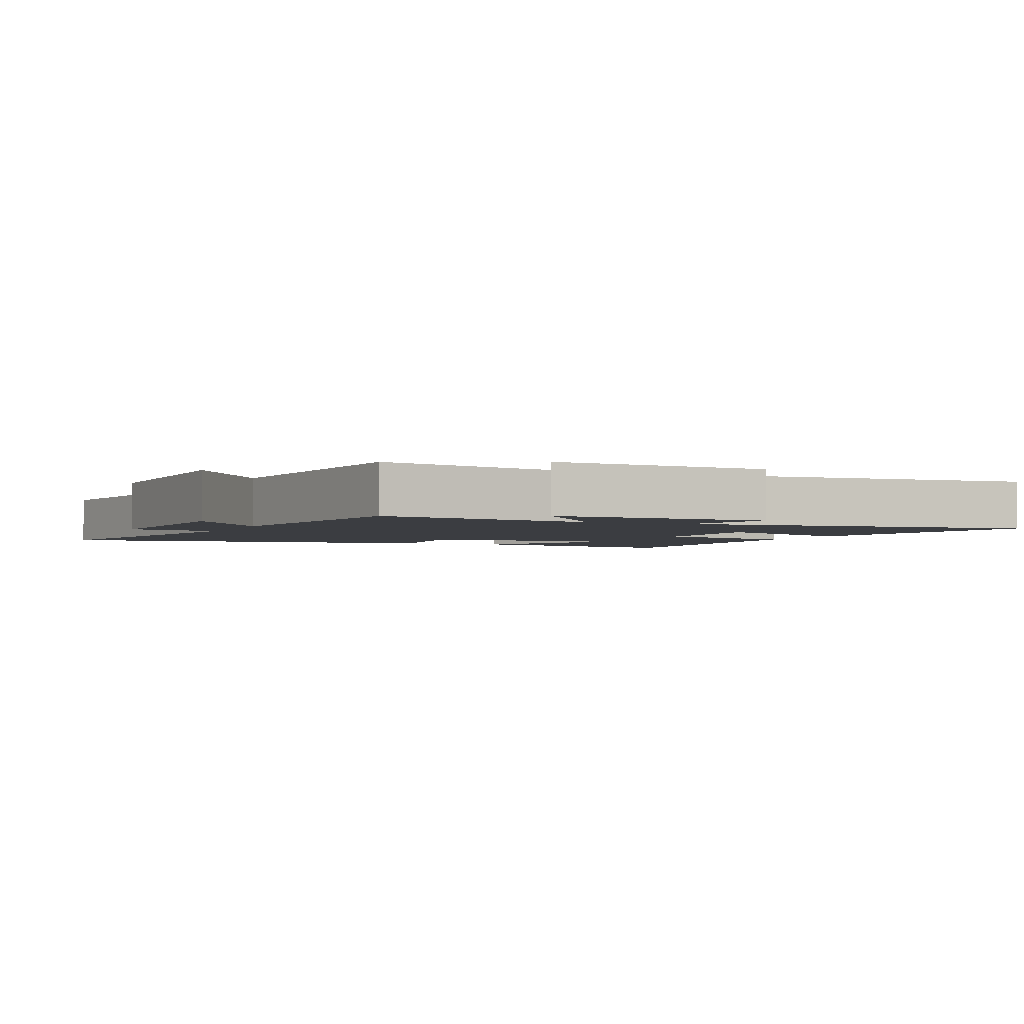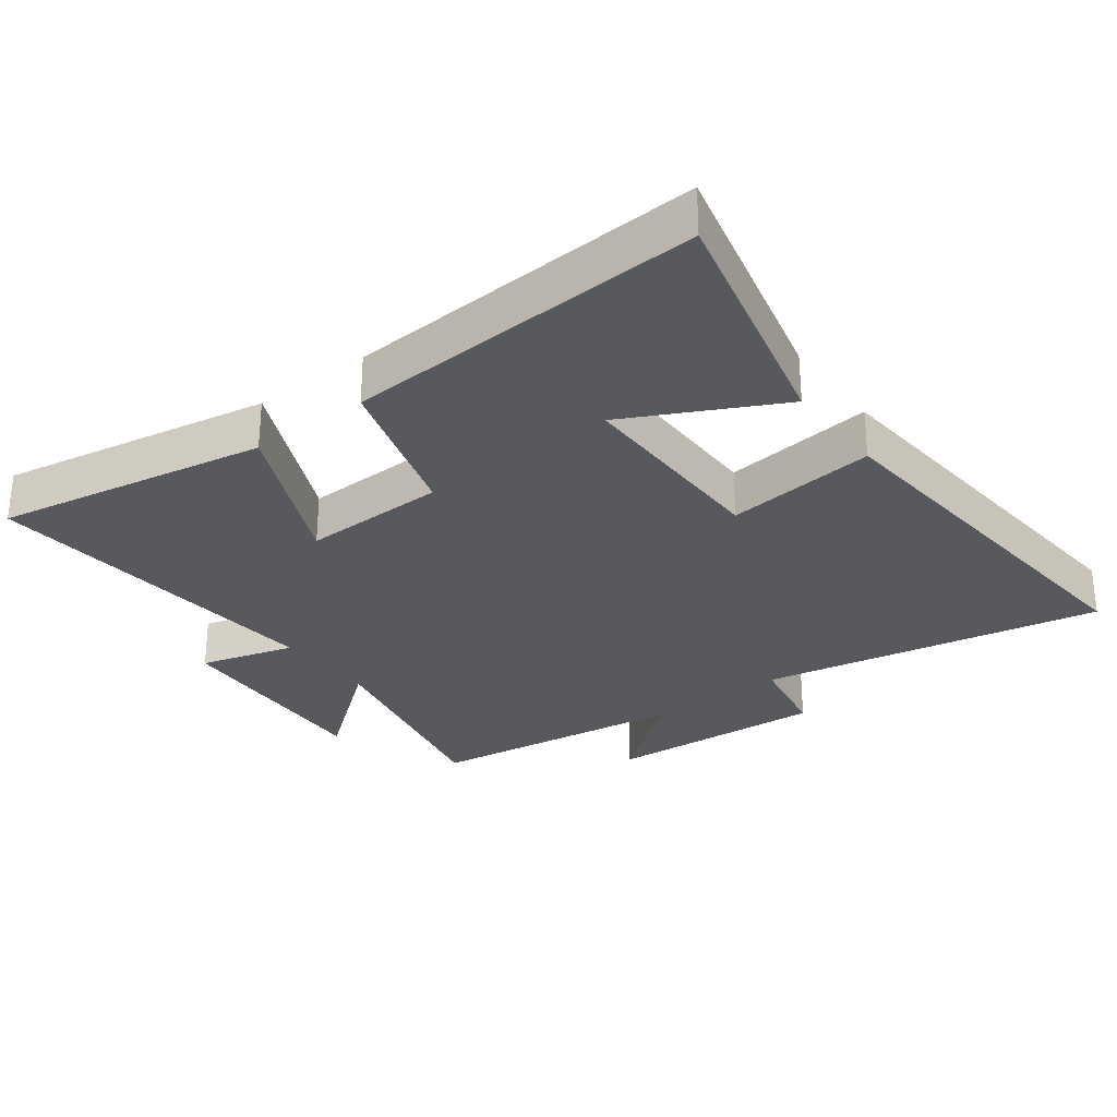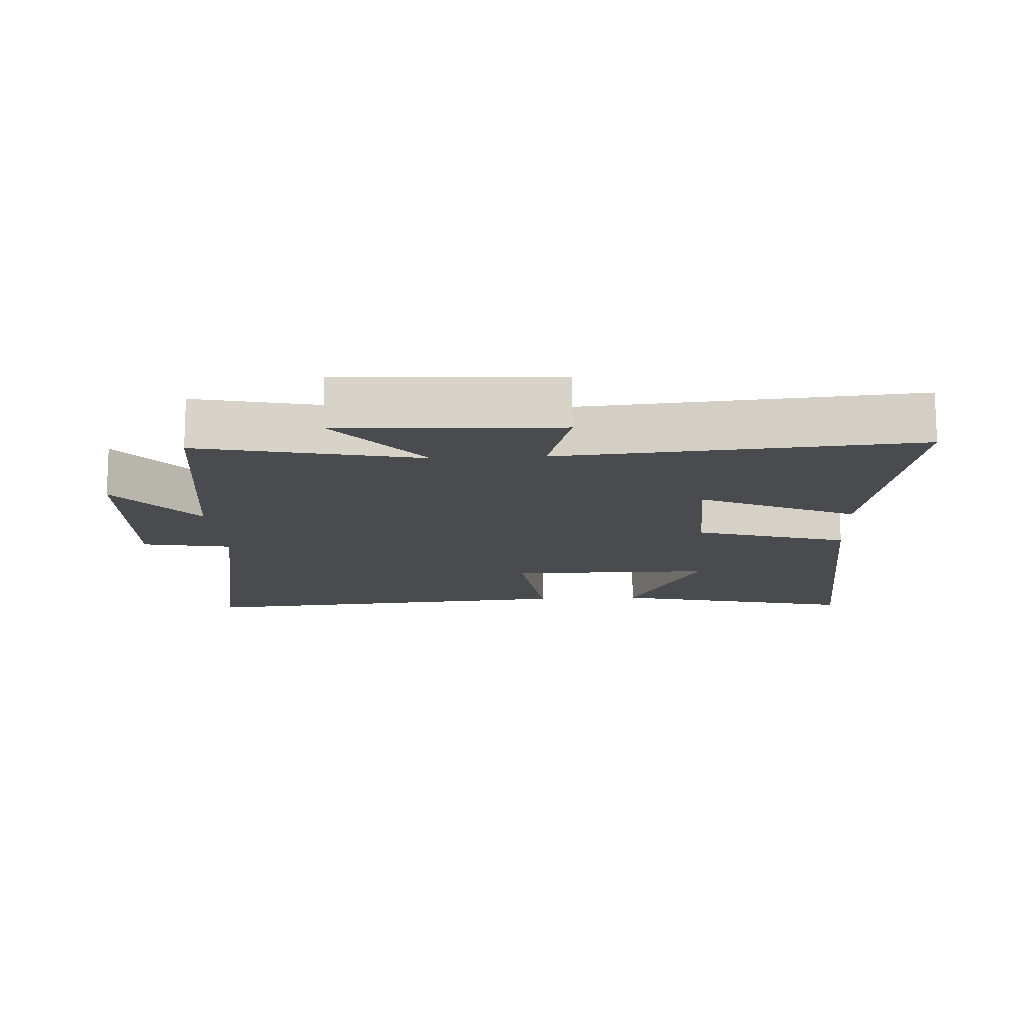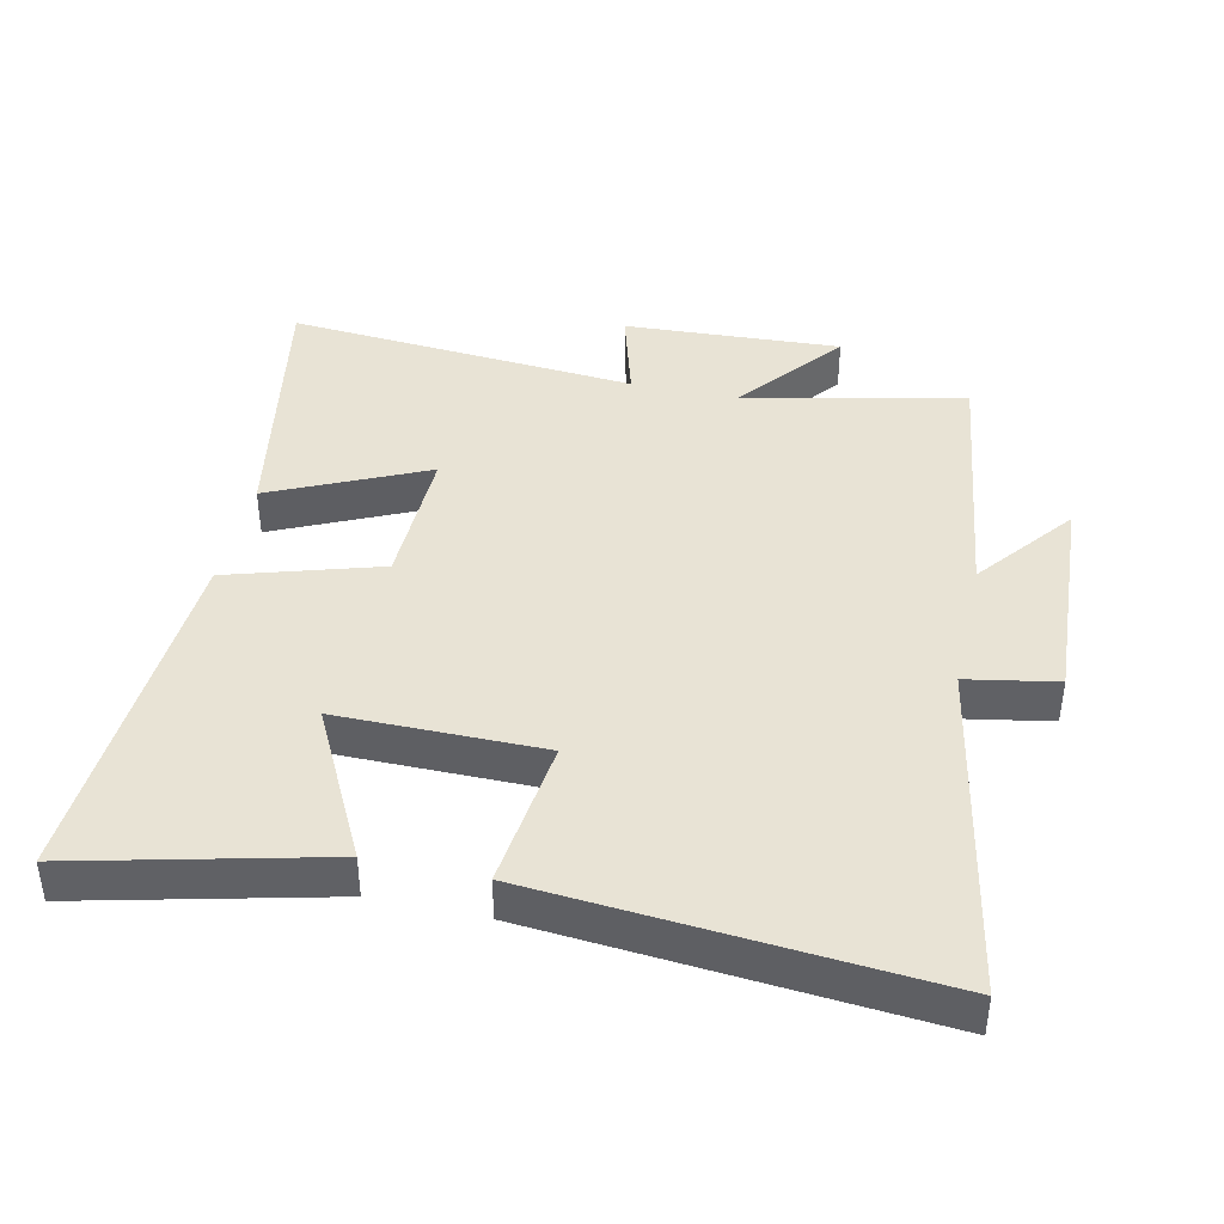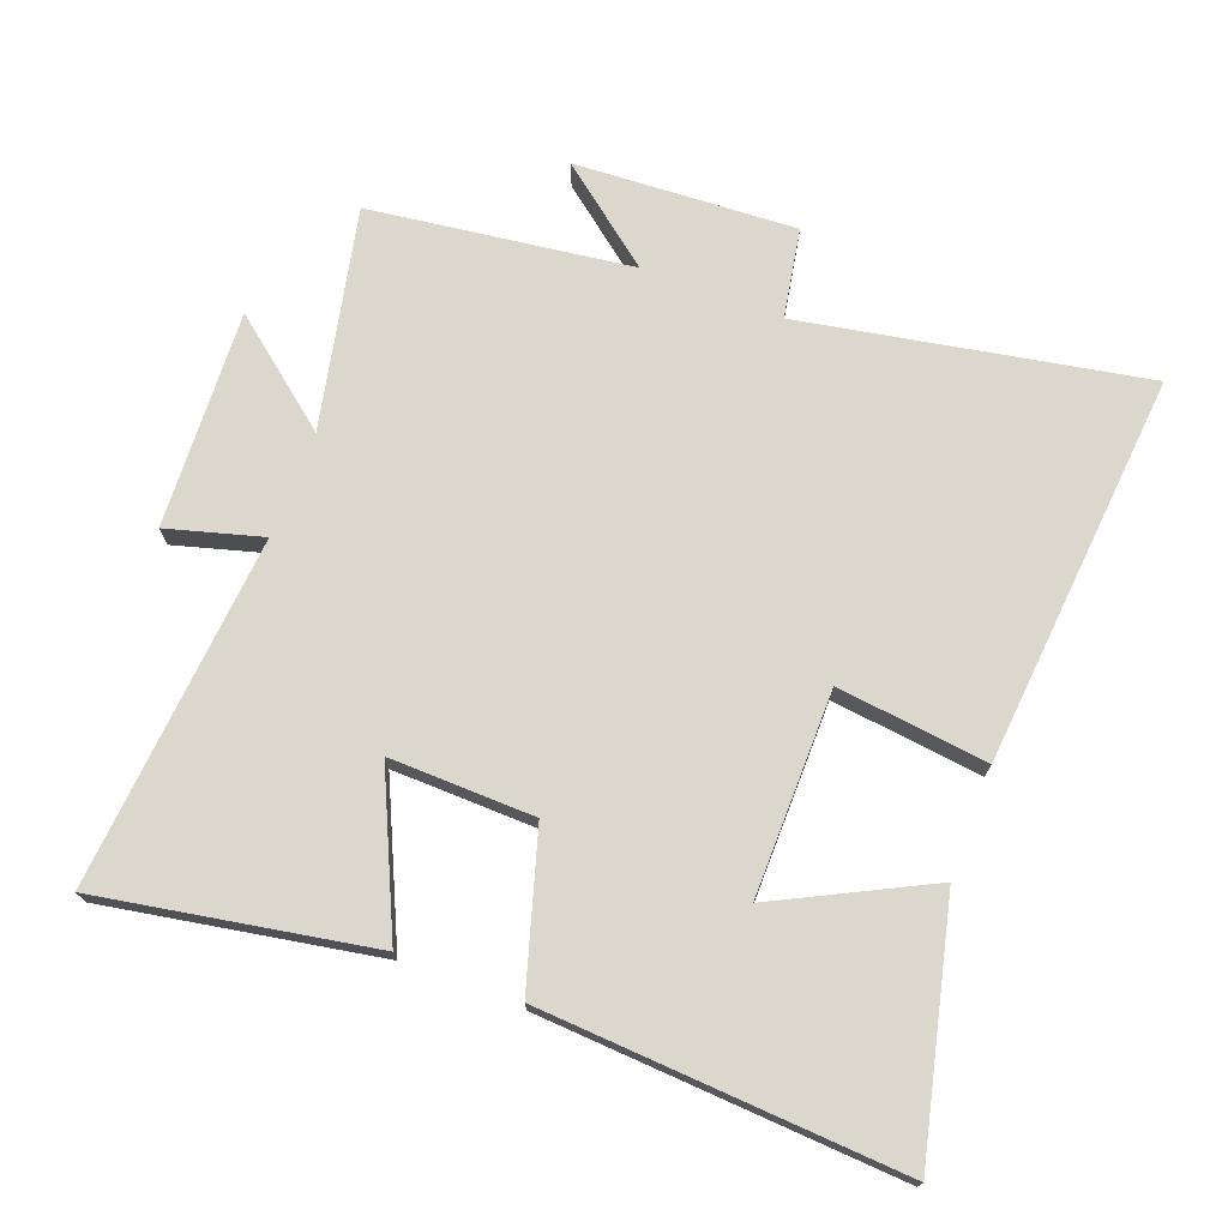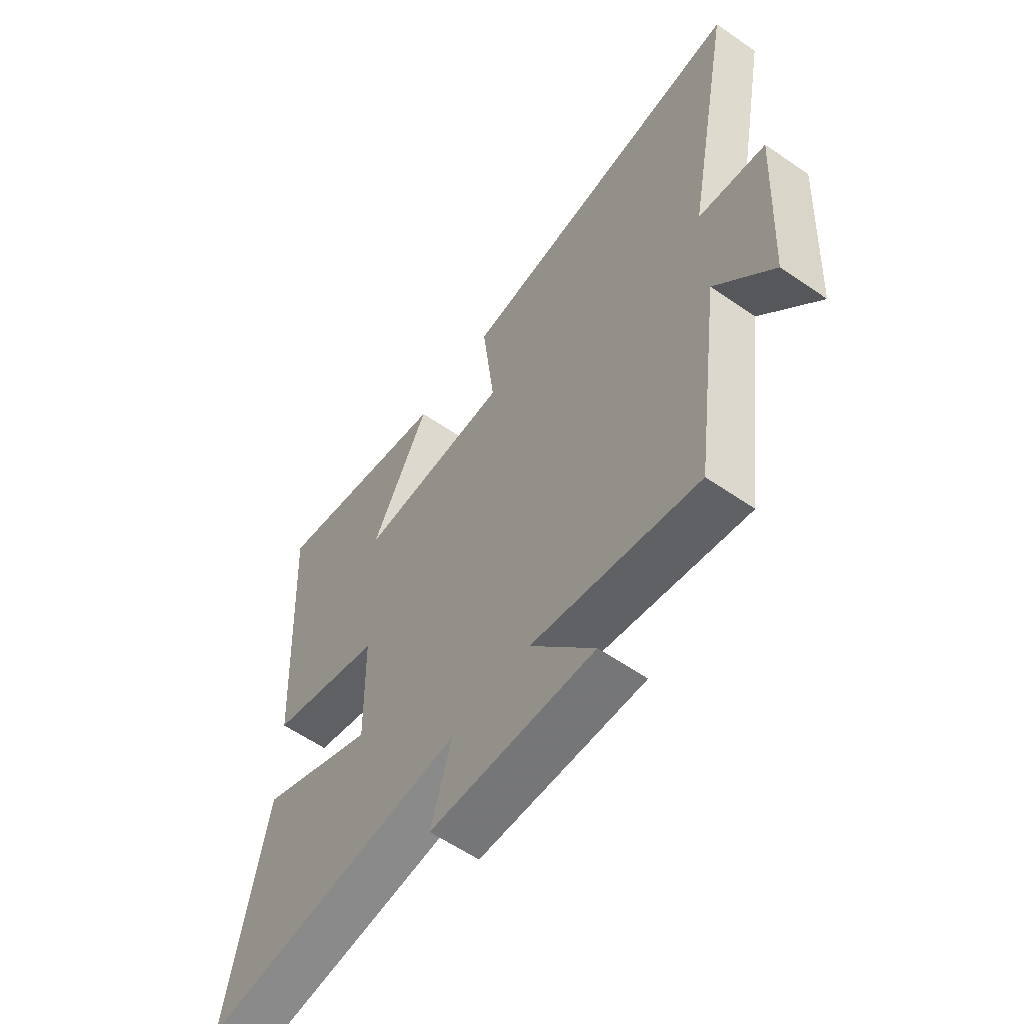
<metadata>
{"format":"obj","ext":"obj","renderer":"f3d","projection":"perspective","resolution":1024,"background":"white","views":[{"elev":-2.6,"azim":156.9,"up":"+Y"},{"elev":-29.2,"azim":-52.9,"up":"+Y"},{"elev":-13.7,"azim":-176.6,"up":"+Y"},{"elev":41.3,"azim":12.6,"up":"+Y"},{"elev":72.9,"azim":-69.0,"up":"+Y"},{"elev":-59.6,"azim":54.7,"up":"+Z"}]}
</metadata>
<code>
v 0.598 0.07 0.549
v 0.5 0.07 0.034
v 0.635 0.07 0.009
v 0.615 0.07 -0.325
v 0.5 0.07 -0.178
v 0.446 0.07 -0.573
v 0.115 0.07 -0.5
v 0.242 0.07 -0.661
v -0.086 0.07 -0.643
v -0.045 0.07 -0.5
v -0.575 0.07 -0.542
v -0.5 0.07 -0.133
v -0.268 0.07 -0.241
v -0.272 0.07 -0.023
v -0.5 0.07 0.047
v -0.53 0.07 0.59
v -0.161 0.07 0.5
v -0.277 0.07 0.273
v 0.031 0.07 0.273
v 0.005 0.07 0.5
v 0.598 0 0.549
v 0.5 0 0.034
v 0.635 0 0.009
v 0.615 0 -0.325
v 0.5 0 -0.178
v 0.446 0 -0.573
v 0.115 0 -0.5
v 0.242 0 -0.661
v -0.086 0 -0.643
v -0.045 0 -0.5
v -0.575 0 -0.542
v -0.5 0 -0.133
v -0.268 0 -0.241
v -0.272 0 -0.023
v -0.5 0 0.047
v -0.53 0 0.59
v -0.161 0 0.5
v -0.277 0 0.273
v 0.031 0 0.273
v 0.005 0 0.5
f 19 20 1 2
f 18 19 2
f 15 16 17 18
f 14 15 18 2
f 13 14 2 3
f 10 11 12 13
f 10 13 3
f 7 8 9 10
f 7 10 3
f 5 6 7
f 5 7 3
f 3 4 5
f 22 21 40 39
f 22 39 38
f 38 37 36 35
f 22 38 35 34
f 23 22 34 33
f 33 32 31 30
f 23 33 30
f 30 29 28 27
f 23 30 27
f 27 26 25
f 23 27 25
f 25 24 23
f 1 21 22 2
f 2 22 23 3
f 3 23 24 4
f 4 24 25 5
f 5 25 26 6
f 6 26 27 7
f 7 27 28 8
f 8 28 29 9
f 9 29 30 10
f 10 30 31 11
f 11 31 32 12
f 12 32 33 13
f 13 33 34 14
f 14 34 35 15
f 15 35 36 16
f 16 36 37 17
f 17 37 38 18
f 18 38 39 19
f 19 39 40 20
f 20 40 21 1

</code>
